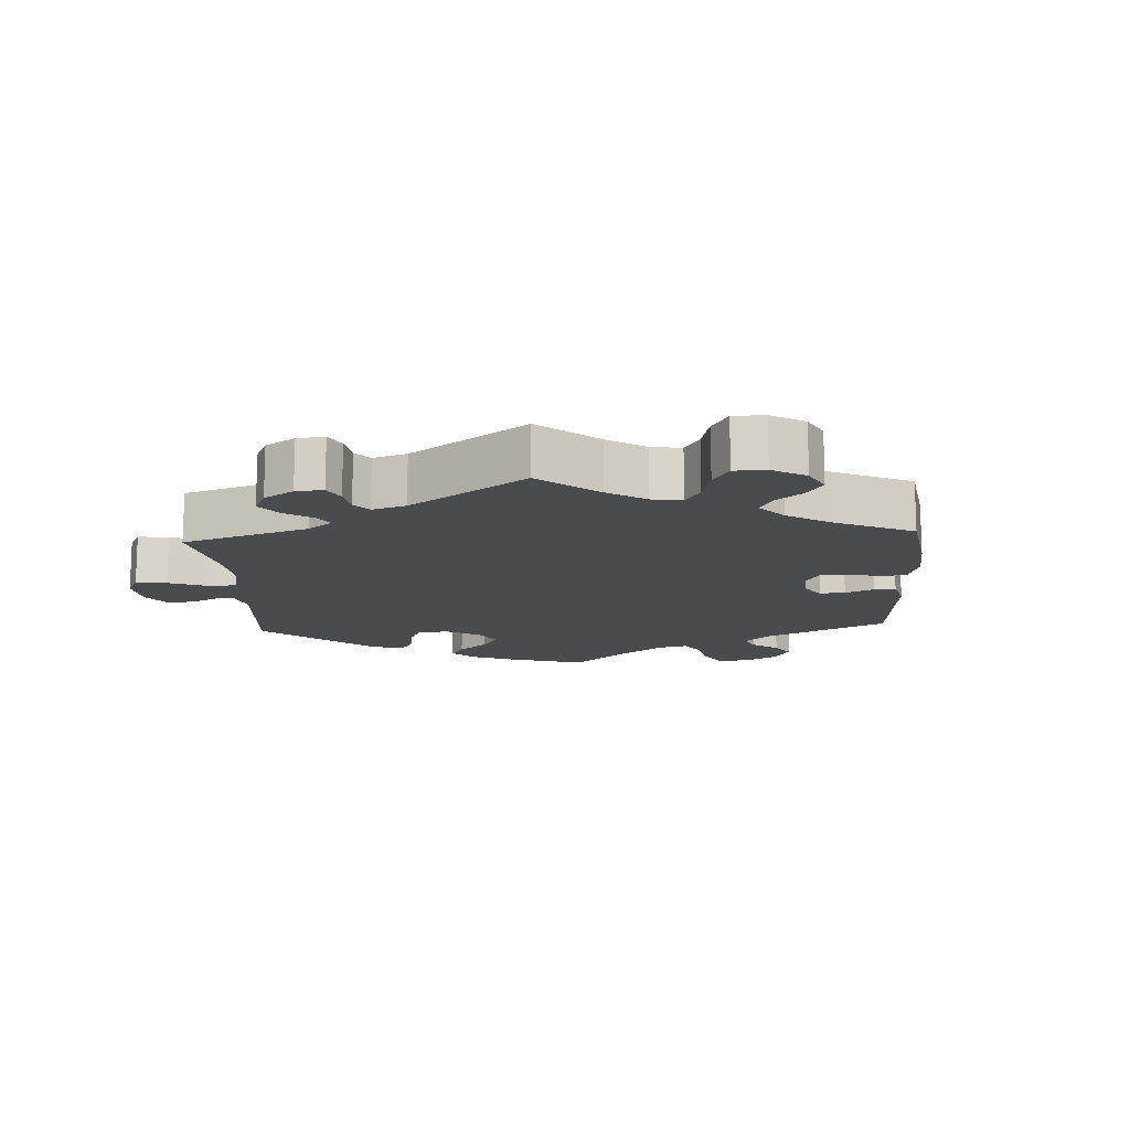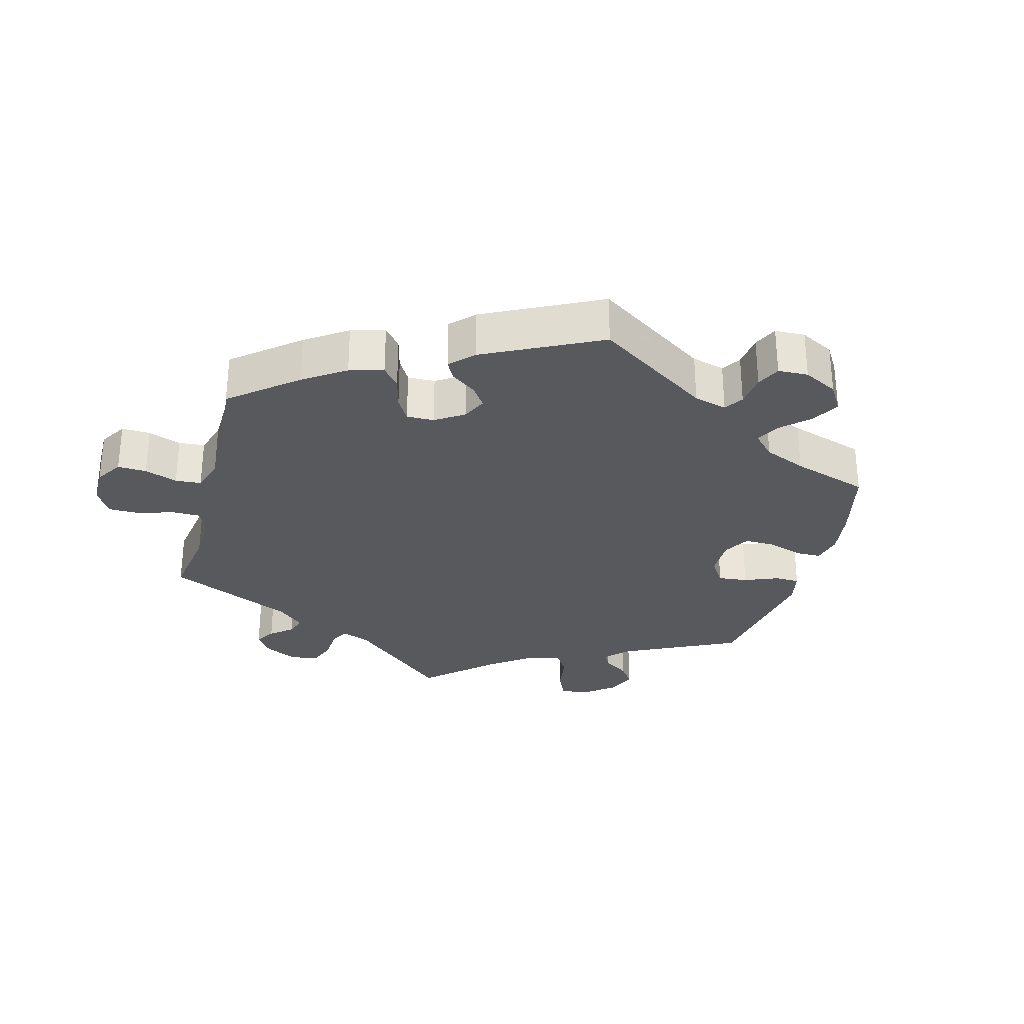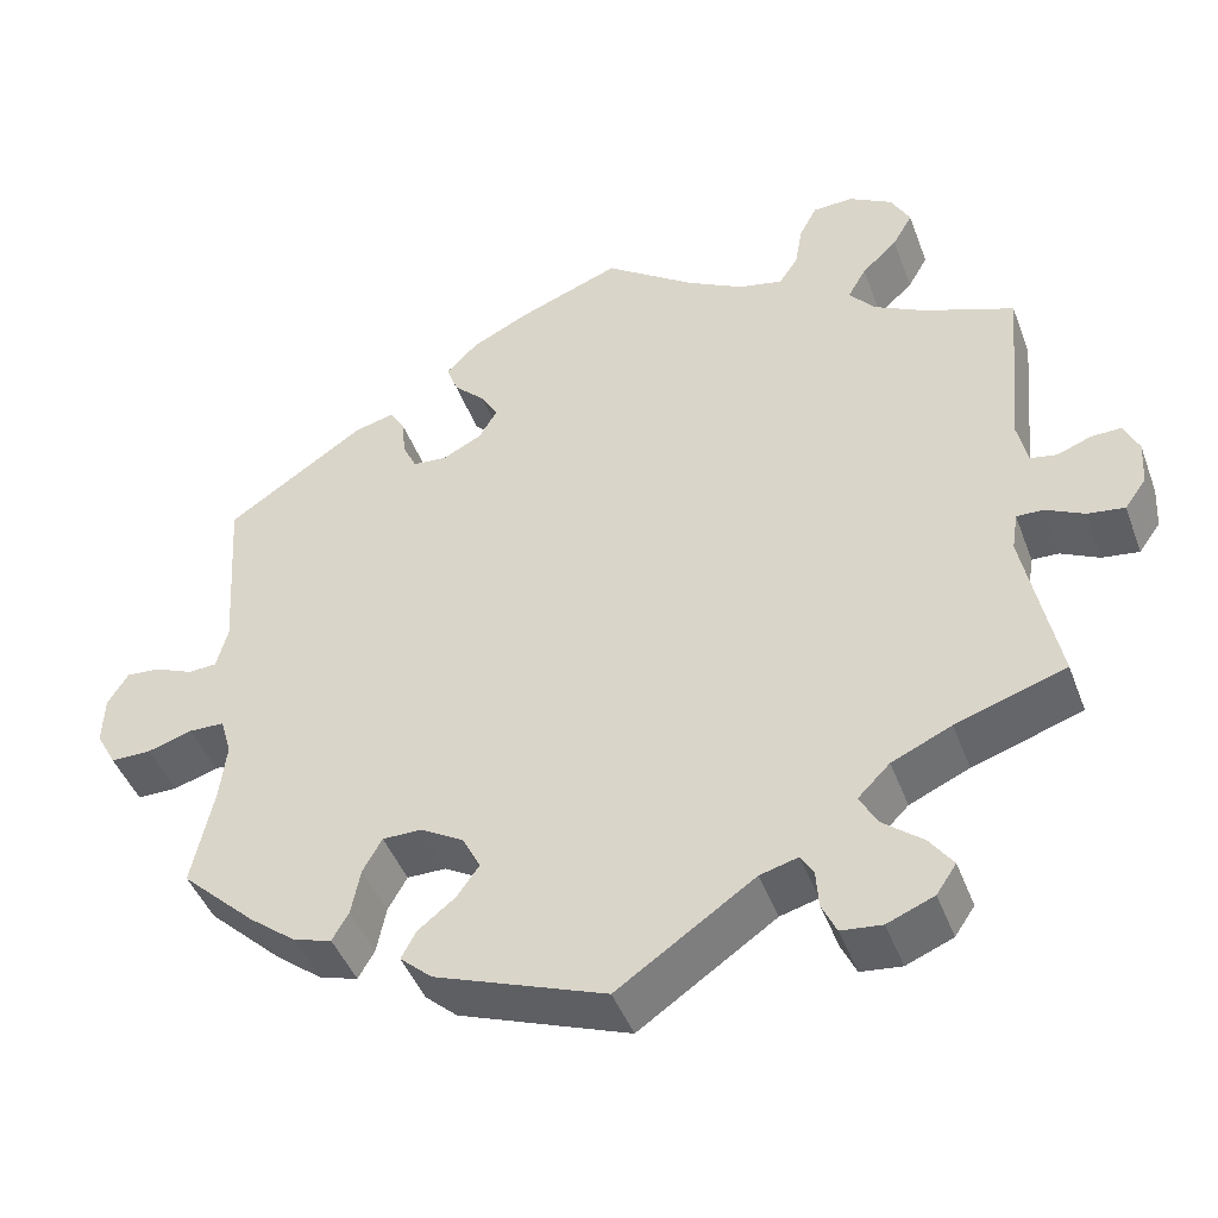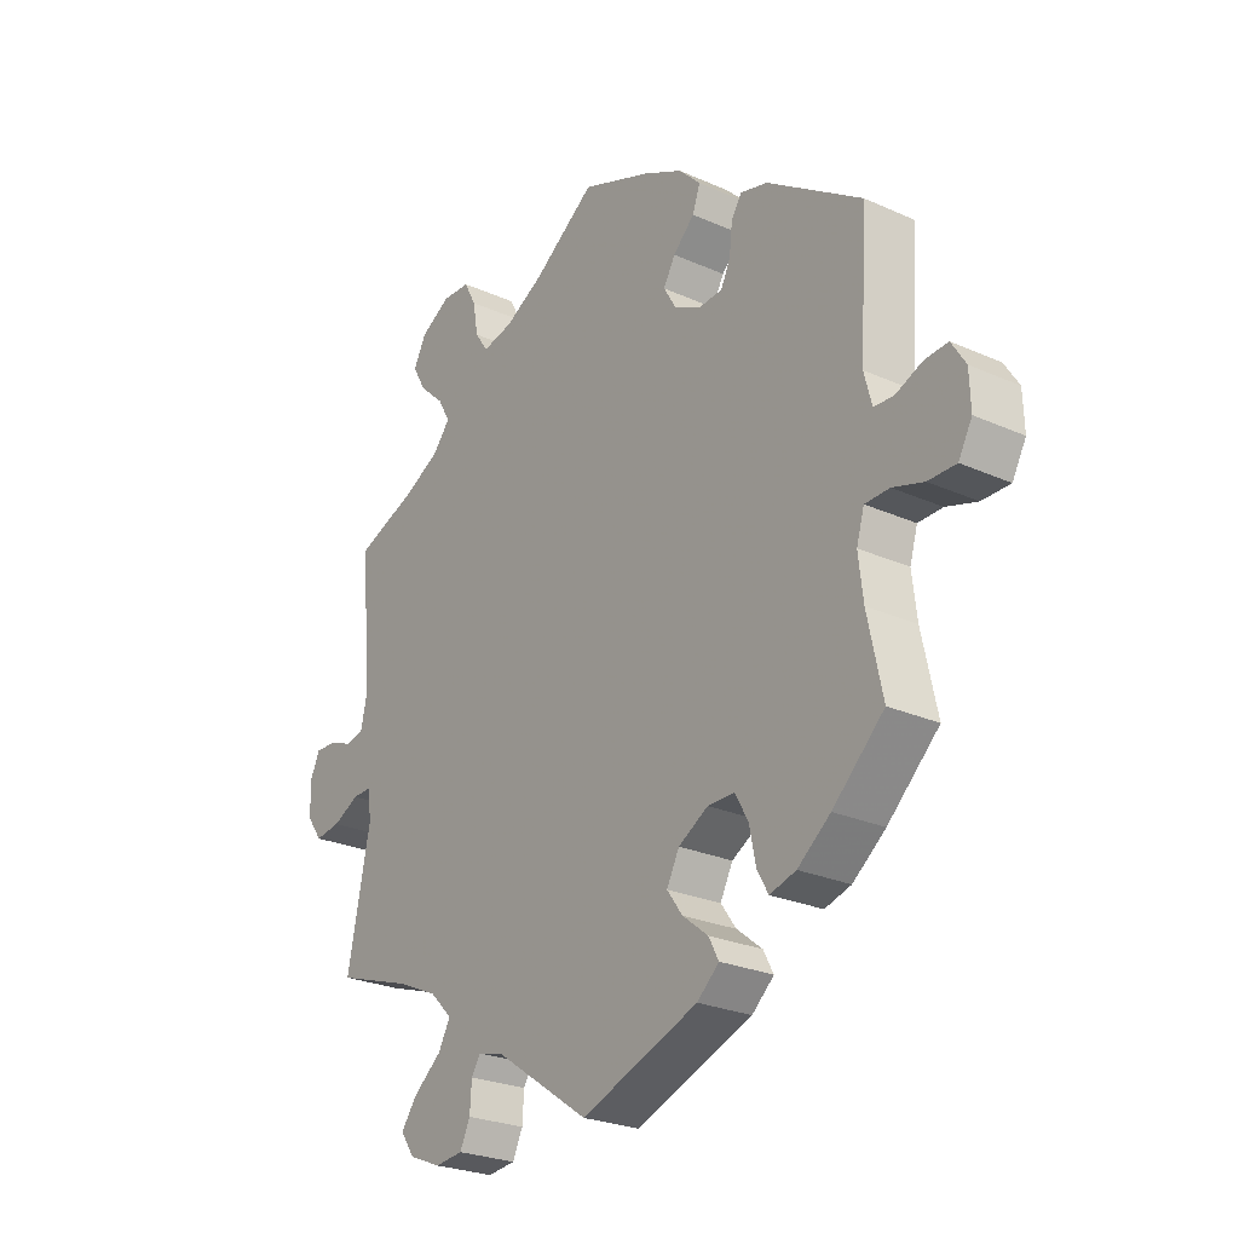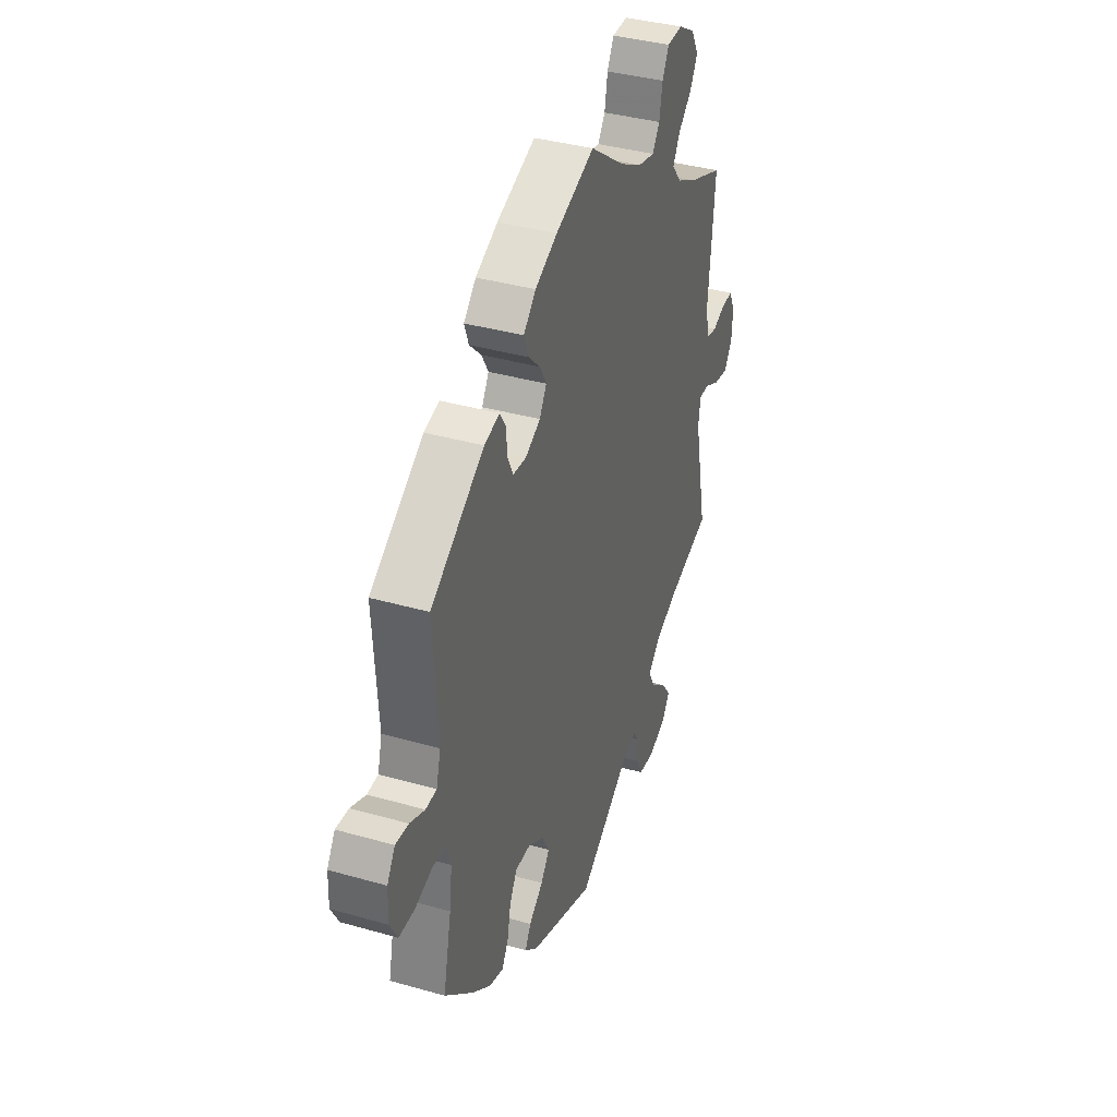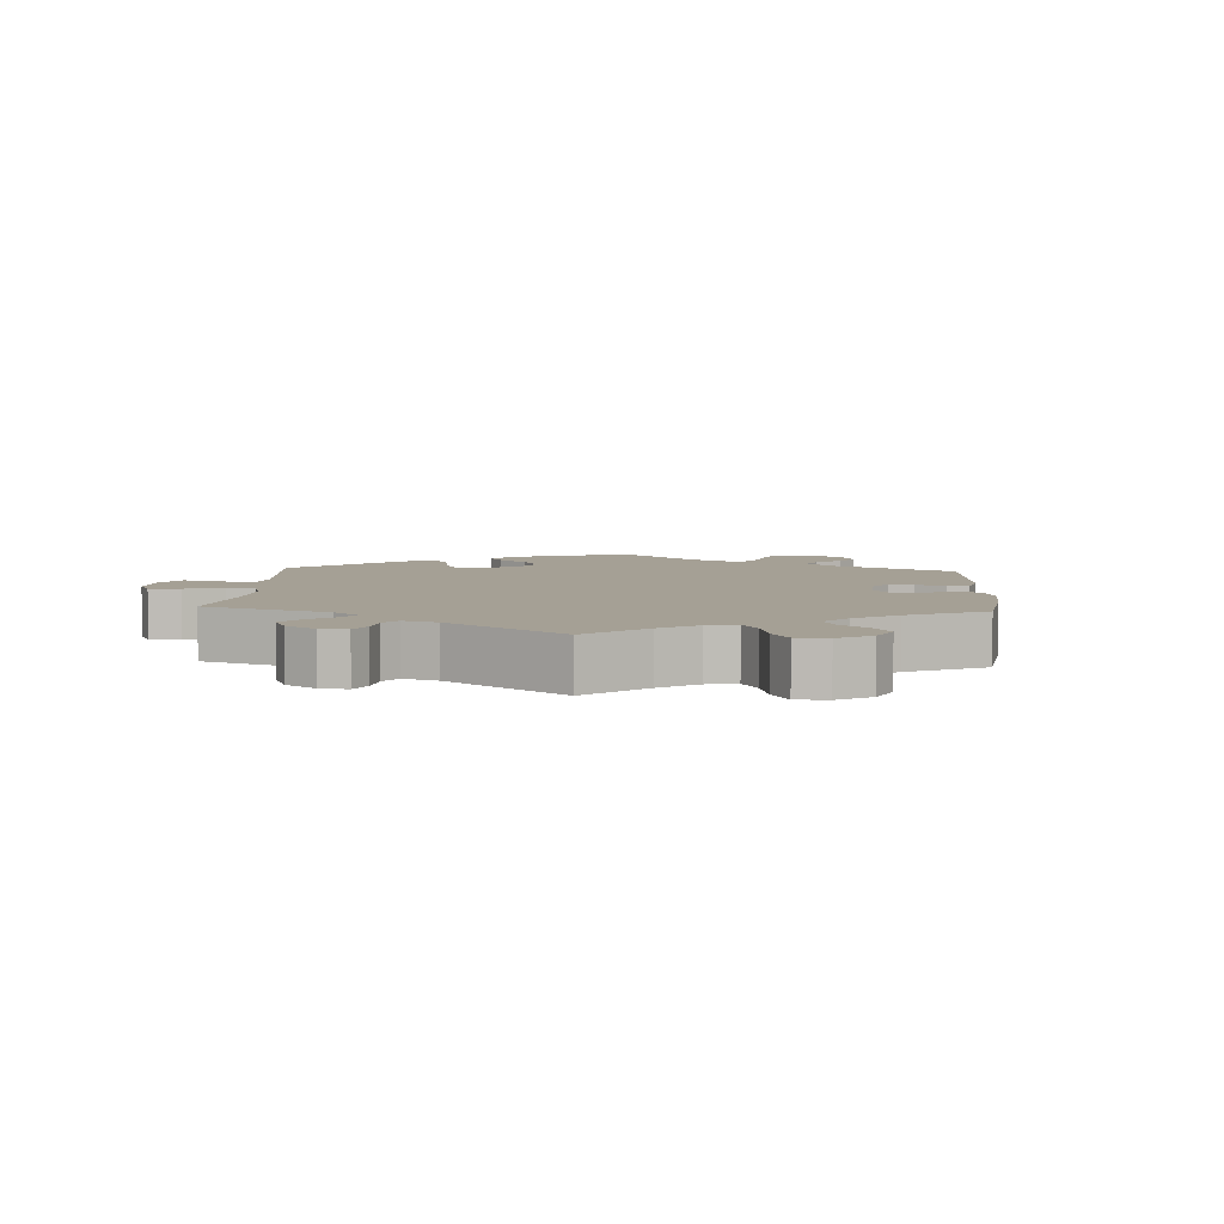
<metadata>
{"format":"obj","ext":"obj","renderer":"f3d","projection":"perspective","resolution":1024,"background":"white","views":[{"elev":-13.9,"azim":-56.7,"up":"+Y"},{"elev":-29.8,"azim":45.2,"up":"+Y"},{"elev":-44.8,"azim":-160.1,"up":"+Z"},{"elev":-25.5,"azim":54.3,"up":"+Z"},{"elev":37.5,"azim":110.1,"up":"+Z"},{"elev":5.9,"azim":-56.6,"up":"+Y"}]}
</metadata>
<code>
v 0.116 0.07 0.533
v 0.183 0.07 0.5
v 0.22 0.07 0.463
v 0.207 0.07 0.427
v 0.171 0.07 0.392
v 0.151 0.07 0.357
v 0.172 0.07 0.322
v 0.217 0.07 0.299
v 0.257 0.07 0.302
v 0.273 0.07 0.336
v 0.278 0.07 0.382
v 0.295 0.07 0.409
v 0.341 0.07 0.397
v 0.501 0.07 0.29
v 0.488 0.07 0.089
v 0.501 0.07 0.04
v 0.534 0.07 0.038
v 0.579 0.07 0.057
v 0.618 0.07 0.06
v 0.642 0.07 0.022
v 0.644 0.07 -0.035
v 0.621 0.07 -0.077
v 0.574 0.07 -0.077
v 0.522 0.07 -0.061
v 0.481 0.07 -0.062
v 0.468 0.07 -0.106
v 0.476 0.07 -0.173
v 0.501 0.07 -0.289
v 0.415 0.07 -0.37
v 0.36 0.07 -0.413
v 0.316 0.07 -0.426
v 0.297 0.07 -0.393
v 0.286 0.07 -0.339
v 0.264 0.07 -0.3
v 0.219 0.07 -0.3
v 0.169 0.07 -0.329
v 0.148 0.07 -0.37
v 0.174 0.07 -0.406
v 0.217 0.07 -0.44
v 0.234 0.07 -0.472
v 0.197 0.07 -0.505
v 0 0.07 -0.578
v -0.158 0.07 -0.47
v -0.202 0.07 -0.458
v -0.217 0.07 -0.482
v -0.22 0.07 -0.526
v -0.237 0.07 -0.562
v -0.284 0.07 -0.567
v -0.338 0.07 -0.545
v -0.361 0.07 -0.511
v -0.334 0.07 -0.474
v -0.287 0.07 -0.436
v -0.267 0.07 -0.399
v -0.304 0.07 -0.362
v -0.373 0.07 -0.331
v -0.5 0.07 -0.289
v -0.461 0.07 -0.098
v -0.468 0.07 -0.053
v -0.499 0.07 -0.054
v -0.543 0.07 -0.076
v -0.586 0.07 -0.082
v -0.611 0.07 -0.047
v -0.614 0.07 0.005
v -0.597 0.07 0.042
v -0.562 0.07 0.041
v -0.523 0.07 0.026
v -0.492 0.07 0.032
v -0.481 0.07 0.083
v -0.5 0.07 0.289
v -0.395 0.07 0.329
v -0.336 0.07 0.36
v -0.307 0.07 0.395
v -0.328 0.07 0.432
v -0.369 0.07 0.47
v -0.392 0.07 0.51
v -0.37 0.07 0.551
v -0.32 0.07 0.58
v -0.273 0.07 0.578
v -0.253 0.07 0.54
v -0.244 0.07 0.489
v -0.222 0.07 0.457
v -0.171 0.07 0.468
v -0.105 0.07 0.504
v -0.001 0.07 0.578
v 0.116 0 0.533
v 0.183 0 0.5
v 0.22 0 0.463
v 0.207 0 0.427
v 0.171 0 0.392
v 0.151 0 0.357
v 0.172 0 0.322
v 0.217 0 0.299
v 0.257 0 0.302
v 0.273 0 0.336
v 0.278 0 0.382
v 0.295 0 0.409
v 0.341 0 0.397
v 0.501 0 0.29
v 0.488 0 0.089
v 0.501 0 0.04
v 0.534 0 0.038
v 0.579 0 0.057
v 0.618 0 0.06
v 0.642 0 0.022
v 0.644 0 -0.035
v 0.621 0 -0.077
v 0.574 0 -0.077
v 0.522 0 -0.061
v 0.481 0 -0.062
v 0.468 0 -0.106
v 0.476 0 -0.173
v 0.501 0 -0.289
v 0.415 0 -0.37
v 0.36 0 -0.413
v 0.316 0 -0.426
v 0.297 0 -0.393
v 0.286 0 -0.339
v 0.264 0 -0.3
v 0.219 0 -0.3
v 0.169 0 -0.329
v 0.148 0 -0.37
v 0.174 0 -0.406
v 0.217 0 -0.44
v 0.234 0 -0.472
v 0.197 0 -0.505
v 0 0 -0.578
v -0.158 0 -0.47
v -0.202 0 -0.458
v -0.217 0 -0.482
v -0.22 0 -0.526
v -0.237 0 -0.562
v -0.284 0 -0.567
v -0.338 0 -0.545
v -0.361 0 -0.511
v -0.334 0 -0.474
v -0.287 0 -0.436
v -0.267 0 -0.399
v -0.304 0 -0.362
v -0.373 0 -0.331
v -0.5 0 -0.289
v -0.461 0 -0.098
v -0.468 0 -0.053
v -0.499 0 -0.054
v -0.543 0 -0.076
v -0.586 0 -0.082
v -0.611 0 -0.047
v -0.614 0 0.005
v -0.597 0 0.042
v -0.562 0 0.041
v -0.523 0 0.026
v -0.492 0 0.032
v -0.481 0 0.083
v -0.5 0 0.289
v -0.395 0 0.329
v -0.336 0 0.36
v -0.307 0 0.395
v -0.328 0 0.432
v -0.369 0 0.47
v -0.392 0 0.51
v -0.37 0 0.551
v -0.32 0 0.58
v -0.273 0 0.578
v -0.253 0 0.54
v -0.244 0 0.489
v -0.222 0 0.457
v -0.171 0 0.468
v -0.105 0 0.504
v -0.001 0 0.578
f 83 84 1 2
f 82 83 2 3
f 81 82 3 4
f 77 78 79 80
f 77 80 81
f 76 77 81
f 73 74 75 76
f 72 73 76 81
f 71 72 81 4
f 68 69 70
f 67 68 70 71
f 63 64 65 66
f 63 66 67
f 62 63 67
f 59 60 61 62
f 58 59 62 67
f 55 56 57
f 54 55 57 58
f 53 54 58 67
f 49 50 51 52
f 49 52 53
f 48 49 53
f 45 46 47 48
f 44 45 48 53
f 43 44 53 67
f 38 39 40 41
f 37 38 41 42
f 36 37 42 43
f 30 31 32 33
f 30 33 34
f 27 28 29 30
f 26 27 30 34
f 25 26 34 35
f 21 22 23 24
f 21 24 25
f 20 21 25
f 17 18 19 20
f 16 17 20 25
f 15 16 25 35
f 10 11 12 13
f 9 10 13 14
f 8 9 14 15
f 67 71 4 5
f 7 8 15 35
f 6 7 35 36
f 67 5 6
f 6 36 43 67
f 86 85 168 167
f 87 86 167 166
f 88 87 166 165
f 164 163 162 161
f 165 164 161
f 165 161 160
f 160 159 158 157
f 165 160 157 156
f 88 165 156 155
f 154 153 152
f 155 154 152 151
f 150 149 148 147
f 151 150 147
f 151 147 146
f 146 145 144 143
f 151 146 143 142
f 141 140 139
f 142 141 139 138
f 151 142 138 137
f 136 135 134 133
f 137 136 133
f 137 133 132
f 132 131 130 129
f 137 132 129 128
f 151 137 128 127
f 125 124 123 122
f 126 125 122 121
f 127 126 121 120
f 117 116 115 114
f 118 117 114
f 114 113 112 111
f 118 114 111 110
f 119 118 110 109
f 108 107 106 105
f 109 108 105
f 109 105 104
f 104 103 102 101
f 109 104 101 100
f 119 109 100 99
f 97 96 95 94
f 98 97 94 93
f 99 98 93 92
f 89 88 155 151
f 119 99 92 91
f 120 119 91 90
f 90 89 151
f 151 127 120 90
f 1 85 86 2
f 2 86 87 3
f 3 87 88 4
f 4 88 89 5
f 5 89 90 6
f 6 90 91 7
f 7 91 92 8
f 8 92 93 9
f 9 93 94 10
f 10 94 95 11
f 11 95 96 12
f 12 96 97 13
f 13 97 98 14
f 14 98 99 15
f 15 99 100 16
f 16 100 101 17
f 17 101 102 18
f 18 102 103 19
f 19 103 104 20
f 20 104 105 21
f 21 105 106 22
f 22 106 107 23
f 23 107 108 24
f 24 108 109 25
f 25 109 110 26
f 26 110 111 27
f 27 111 112 28
f 28 112 113 29
f 29 113 114 30
f 30 114 115 31
f 31 115 116 32
f 32 116 117 33
f 33 117 118 34
f 34 118 119 35
f 35 119 120 36
f 36 120 121 37
f 37 121 122 38
f 38 122 123 39
f 39 123 124 40
f 40 124 125 41
f 41 125 126 42
f 42 126 127 43
f 43 127 128 44
f 44 128 129 45
f 45 129 130 46
f 46 130 131 47
f 47 131 132 48
f 48 132 133 49
f 49 133 134 50
f 50 134 135 51
f 51 135 136 52
f 52 136 137 53
f 53 137 138 54
f 54 138 139 55
f 55 139 140 56
f 56 140 141 57
f 57 141 142 58
f 58 142 143 59
f 59 143 144 60
f 60 144 145 61
f 61 145 146 62
f 62 146 147 63
f 63 147 148 64
f 64 148 149 65
f 65 149 150 66
f 66 150 151 67
f 67 151 152 68
f 68 152 153 69
f 69 153 154 70
f 70 154 155 71
f 71 155 156 72
f 72 156 157 73
f 73 157 158 74
f 74 158 159 75
f 75 159 160 76
f 76 160 161 77
f 77 161 162 78
f 78 162 163 79
f 79 163 164 80
f 80 164 165 81
f 81 165 166 82
f 82 166 167 83
f 83 167 168 84
f 84 168 85 1

</code>
